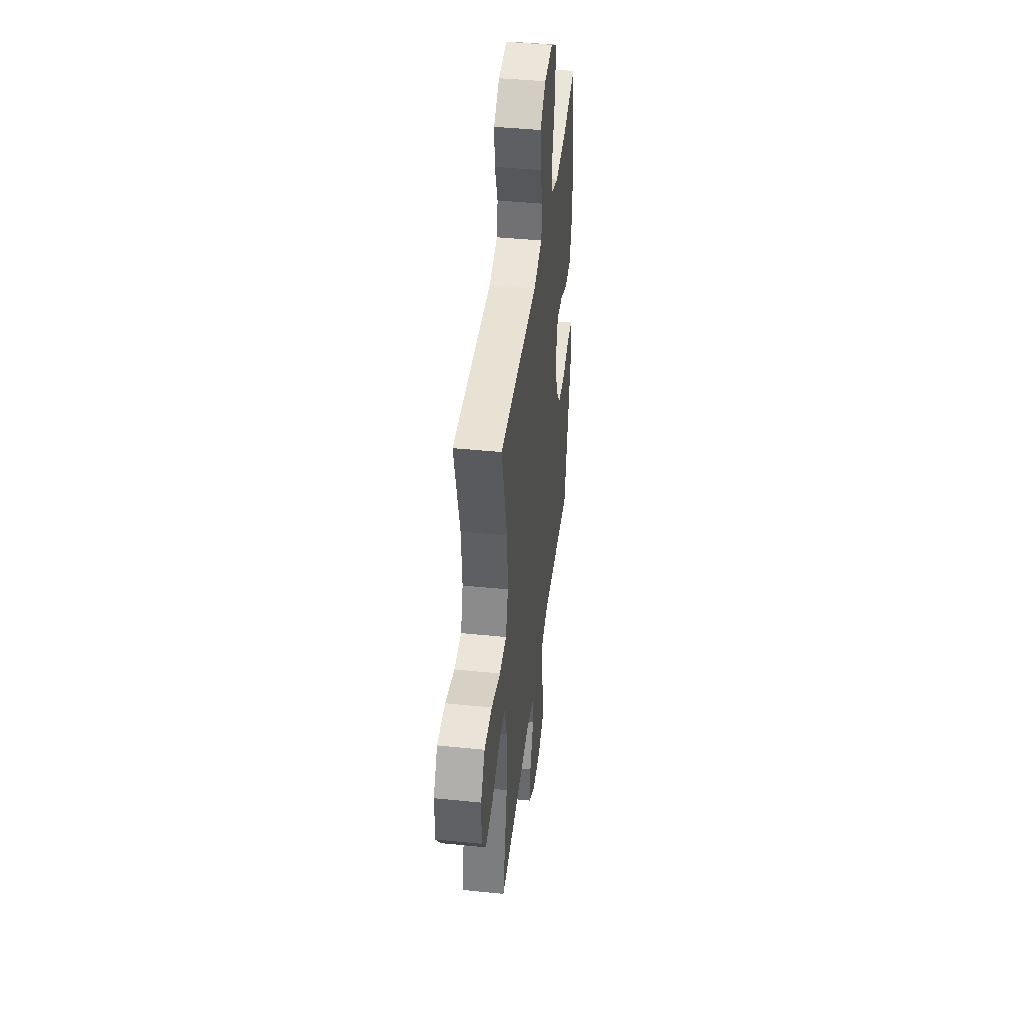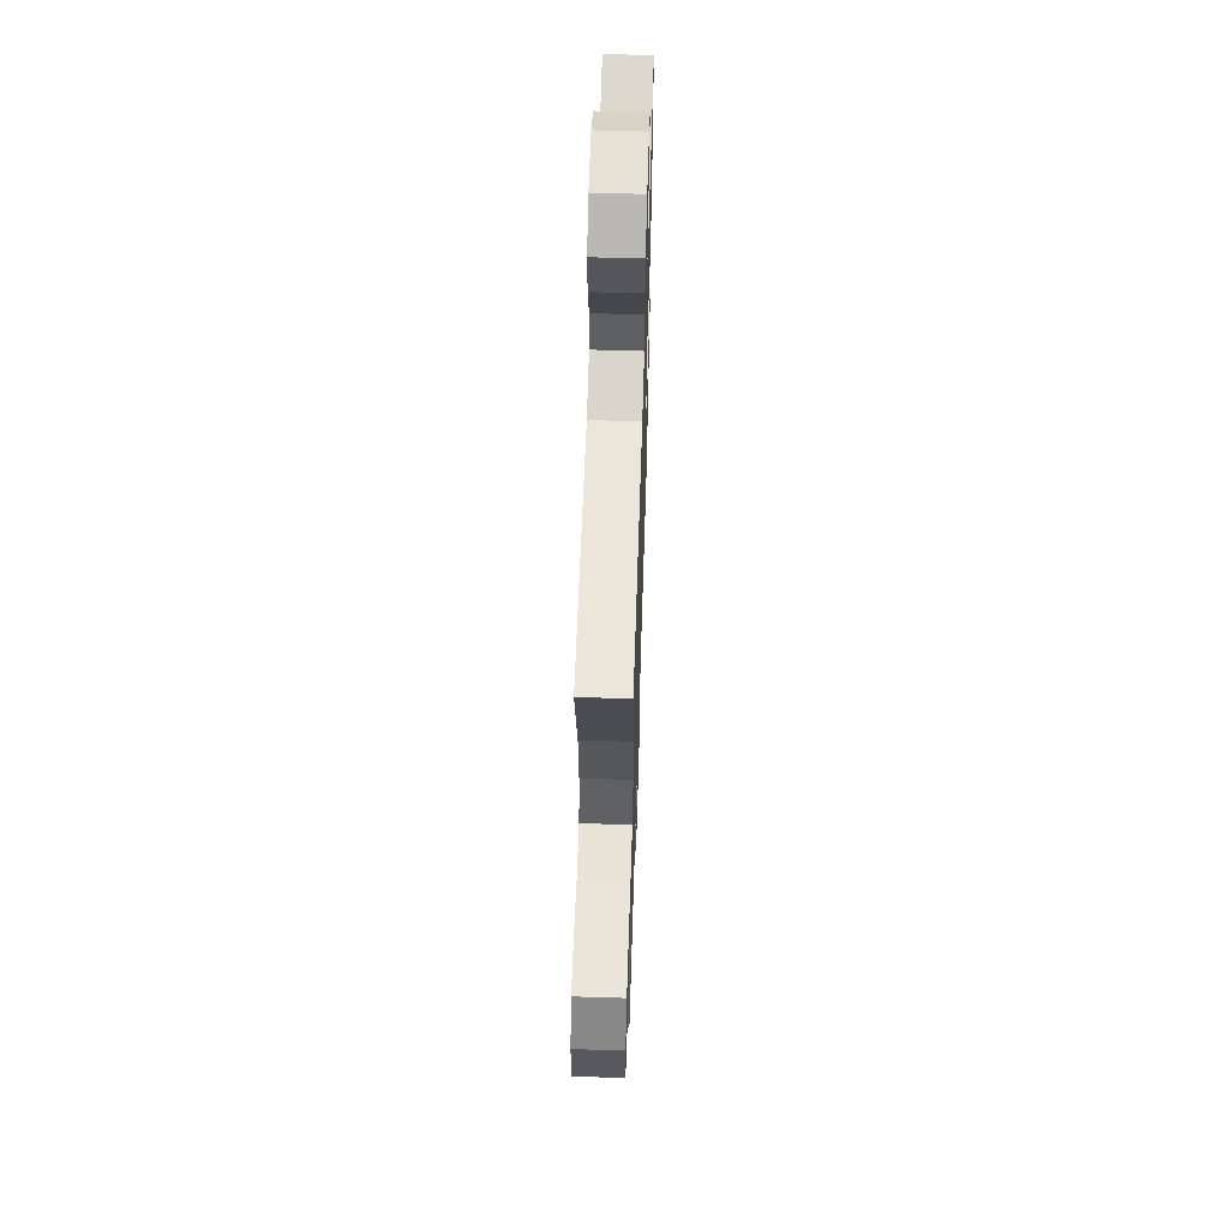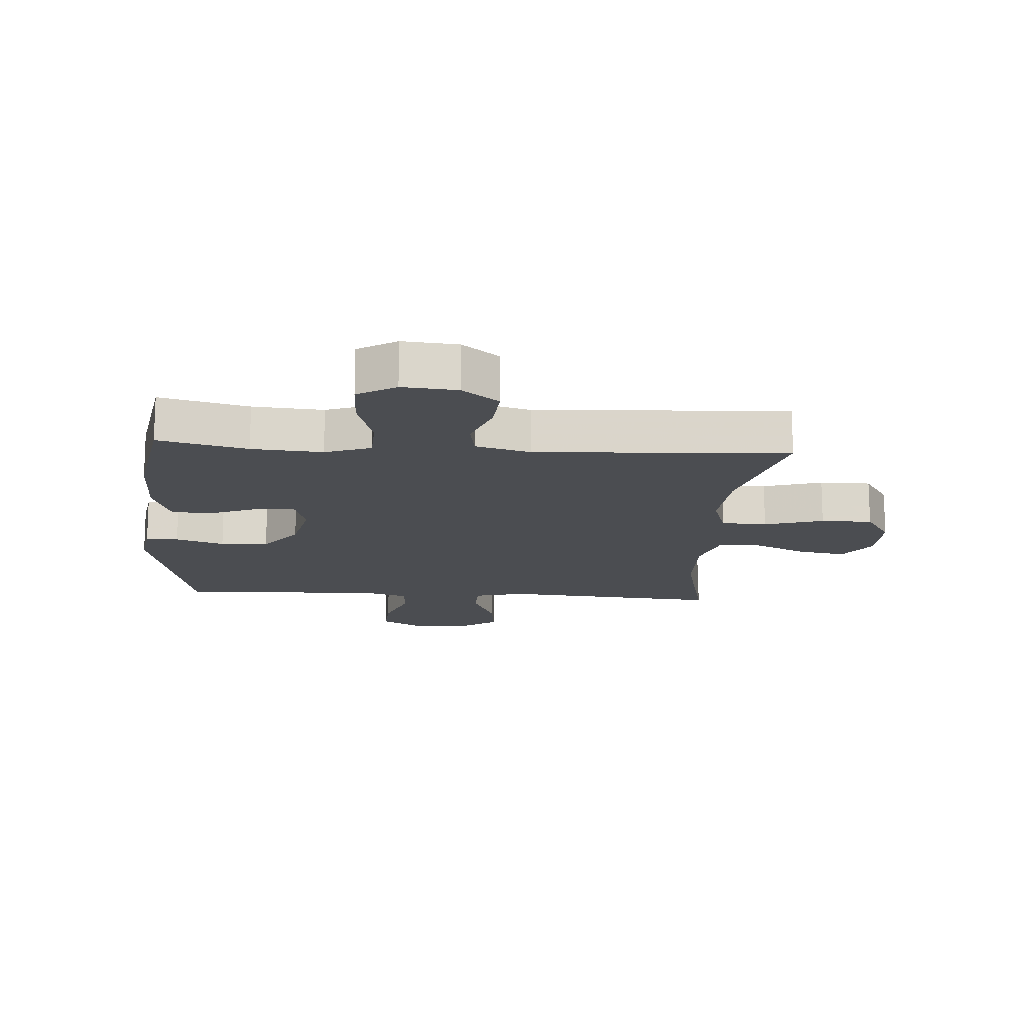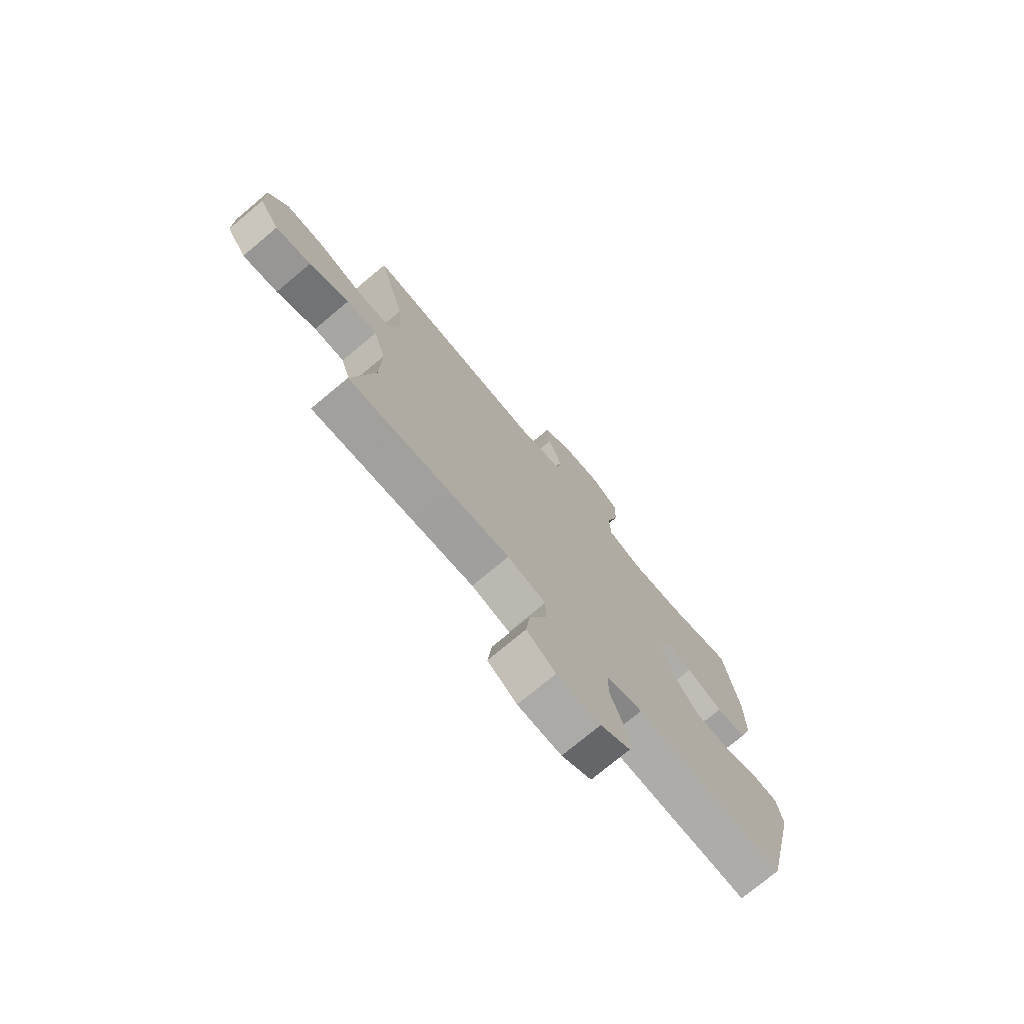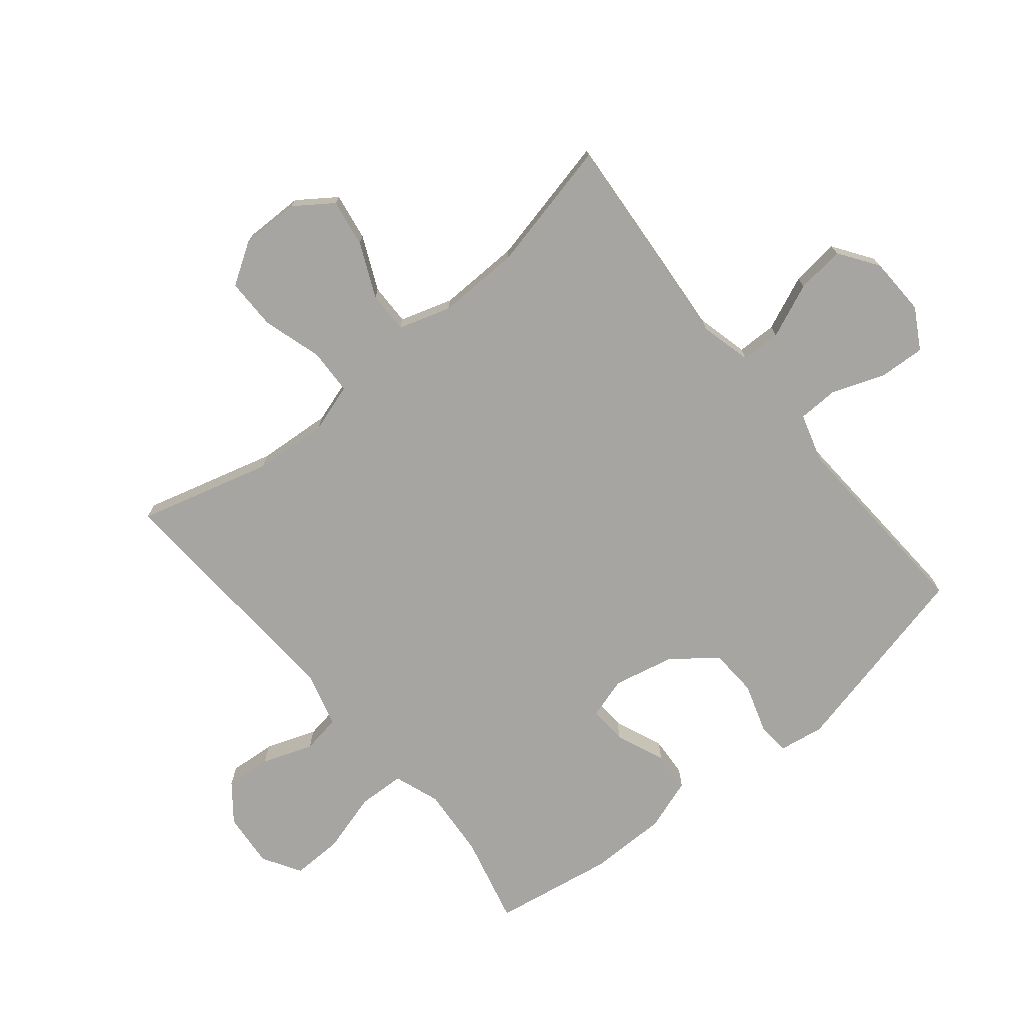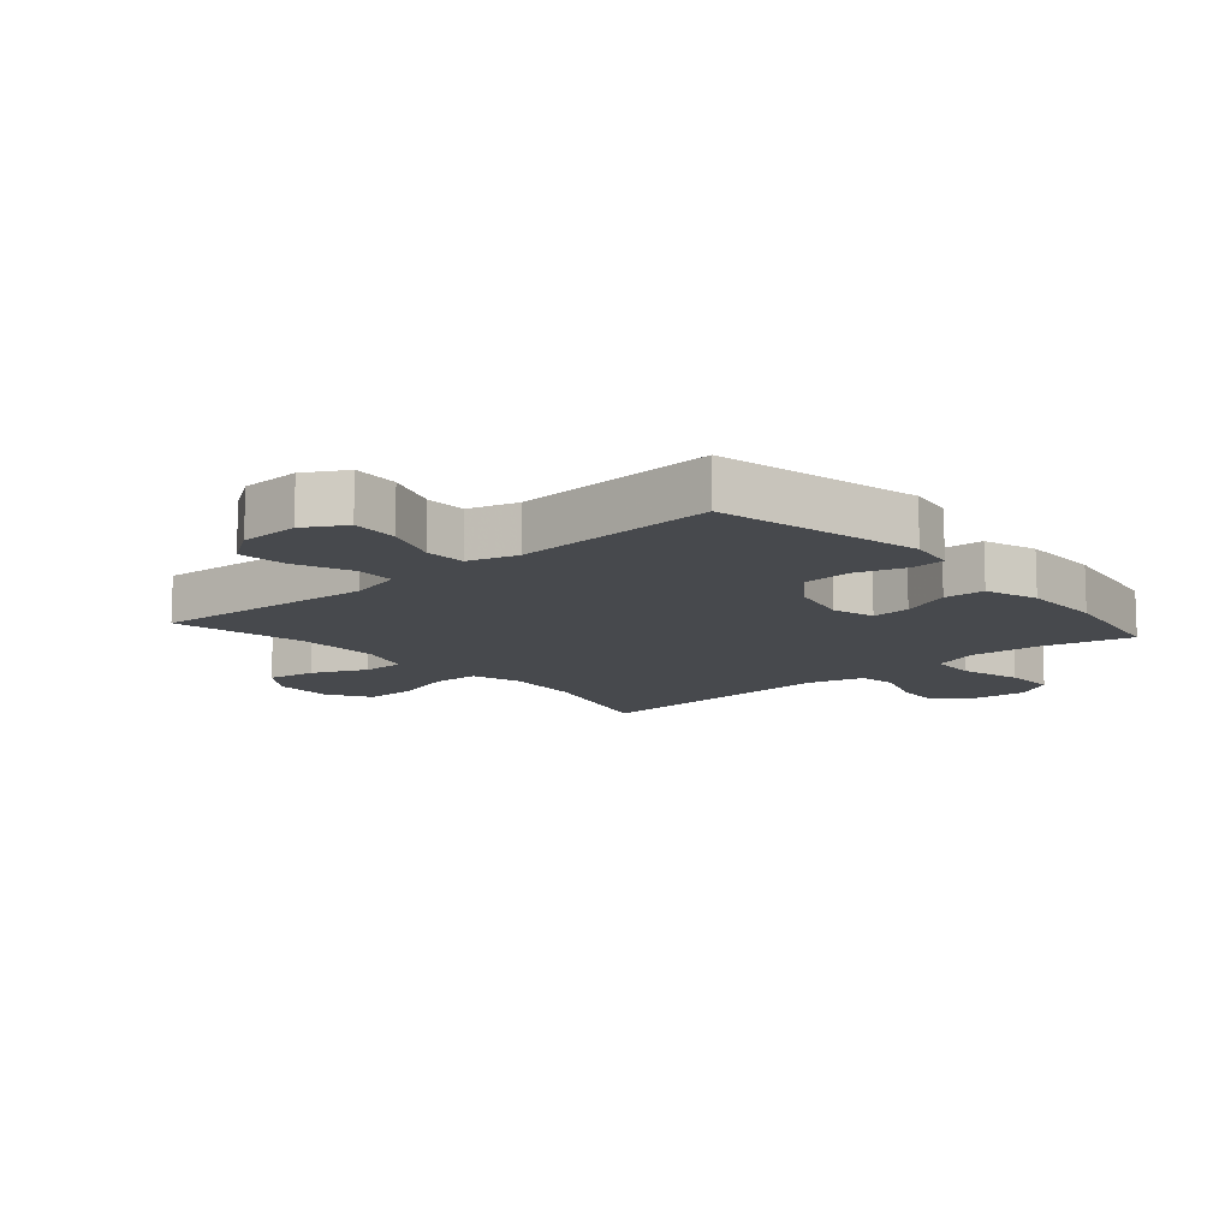
<metadata>
{"format":"obj","ext":"obj","renderer":"f3d","projection":"perspective","resolution":1024,"background":"white","views":[{"elev":42.8,"azim":96.9,"up":"+Z"},{"elev":59.2,"azim":91.8,"up":"+Z"},{"elev":-15.7,"azim":-3.9,"up":"+Y"},{"elev":-74.7,"azim":129.9,"up":"+Z"},{"elev":-73.6,"azim":129.4,"up":"+Y"},{"elev":-12.0,"azim":-139.1,"up":"+Y"}]}
</metadata>
<code>
v 0.5 0.07 -0.5
v 0.272 0.07 -0.482
v 0.14 0.07 -0.471
v 0.055 0.07 -0.492
v 0.054 0.07 -0.557
v 0.092 0.07 -0.646
v 0.101 0.07 -0.725
v 0.037 0.07 -0.769
v -0.059 0.07 -0.772
v -0.125 0.07 -0.734
v -0.121 0.07 -0.659
v -0.089 0.07 -0.572
v -0.091 0.07 -0.506
v -0.171 0.07 -0.482
v -0.296 0.07 -0.489
v -0.5 0.07 -0.5
v -0.576 0.07 -0.174
v -0.564 0.07 -0.099
v -0.51 0.07 -0.096
v -0.43 0.07 -0.122
v -0.351 0.07 -0.118
v -0.296 0.07 -0.046
v -0.274 0.07 0.053
v -0.294 0.07 0.121
v -0.357 0.07 0.117
v -0.438 0.07 0.084
v -0.504 0.07 0.088
v -0.533 0.07 0.173
v -0.533 0.07 0.303
v -0.5 0.07 0.5
v -0.354 0.07 0.464
v -0.238 0.07 0.455
v -0.163 0.07 0.482
v -0.16 0.07 0.559
v -0.188 0.07 0.657
v -0.19 0.07 0.741
v -0.127 0.07 0.779
v -0.037 0.07 0.771
v 0.023 0.07 0.724
v 0.017 0.07 0.648
v -0.013 0.07 0.565
v -0.003 0.07 0.502
v 0.088 0.07 0.477
v 0.5 0.07 0.5
v 0.44 0.07 0.282
v 0.431 0.07 0.16
v 0.456 0.07 0.081
v 0.531 0.07 0.078
v 0.628 0.07 0.107
v 0.712 0.07 0.107
v 0.755 0.07 0.039
v 0.754 0.07 -0.057
v 0.71 0.07 -0.119
v 0.632 0.07 -0.106
v 0.544 0.07 -0.066
v 0.476 0.07 -0.065
v 0.449 0.07 -0.151
v 0.452 0.07 -0.286
v 0.5 0 -0.5
v 0.272 0 -0.482
v 0.14 0 -0.471
v 0.055 0 -0.492
v 0.054 0 -0.557
v 0.092 0 -0.646
v 0.101 0 -0.725
v 0.037 0 -0.769
v -0.059 0 -0.772
v -0.125 0 -0.734
v -0.121 0 -0.659
v -0.089 0 -0.572
v -0.091 0 -0.506
v -0.171 0 -0.482
v -0.296 0 -0.489
v -0.5 0 -0.5
v -0.576 0 -0.174
v -0.564 0 -0.099
v -0.51 0 -0.096
v -0.43 0 -0.122
v -0.351 0 -0.118
v -0.296 0 -0.046
v -0.274 0 0.053
v -0.294 0 0.121
v -0.357 0 0.117
v -0.438 0 0.084
v -0.504 0 0.088
v -0.533 0 0.173
v -0.533 0 0.303
v -0.5 0 0.5
v -0.354 0 0.464
v -0.238 0 0.455
v -0.163 0 0.482
v -0.16 0 0.559
v -0.188 0 0.657
v -0.19 0 0.741
v -0.127 0 0.779
v -0.037 0 0.771
v 0.023 0 0.724
v 0.017 0 0.648
v -0.013 0 0.565
v -0.003 0 0.502
v 0.088 0 0.477
v 0.5 0 0.5
v 0.44 0 0.282
v 0.431 0 0.16
v 0.456 0 0.081
v 0.531 0 0.078
v 0.628 0 0.107
v 0.712 0 0.107
v 0.755 0 0.039
v 0.754 0 -0.057
v 0.71 0 -0.119
v 0.632 0 -0.106
v 0.544 0 -0.066
v 0.476 0 -0.065
v 0.449 0 -0.151
v 0.452 0 -0.286
f 52 53 54 55
f 52 55 56
f 51 52 56
f 48 49 50 51
f 47 48 51 56
f 46 47 56 57
f 43 44 45
f 42 43 45 46
f 38 39 40 41
f 36 37 38 41
f 34 35 36 41
f 33 34 41 42
f 32 33 42 46
f 28 29 30 31
f 25 26 27 28
f 24 25 28 31
f 23 24 31 32
f 17 18 19 20
f 17 20 21
f 14 15 16 17
f 13 14 17 21
f 9 10 11 12
f 9 12 13
f 8 9 13
f 5 6 7 8
f 4 5 8 13
f 3 4 13 21
f 58 1 2 3
f 23 32 46 57
f 22 23 57 58
f 3 21 22 58
f 113 112 111 110
f 114 113 110
f 114 110 109
f 109 108 107 106
f 114 109 106 105
f 115 114 105 104
f 103 102 101
f 104 103 101 100
f 99 98 97 96
f 99 96 95 94
f 99 94 93 92
f 100 99 92 91
f 104 100 91 90
f 89 88 87 86
f 86 85 84 83
f 89 86 83 82
f 90 89 82 81
f 78 77 76 75
f 79 78 75
f 75 74 73 72
f 79 75 72 71
f 70 69 68 67
f 71 70 67
f 71 67 66
f 66 65 64 63
f 71 66 63 62
f 79 71 62 61
f 61 60 59 116
f 115 104 90 81
f 116 115 81 80
f 116 80 79 61
f 1 59 60 2
f 2 60 61 3
f 3 61 62 4
f 4 62 63 5
f 5 63 64 6
f 6 64 65 7
f 7 65 66 8
f 8 66 67 9
f 9 67 68 10
f 10 68 69 11
f 11 69 70 12
f 12 70 71 13
f 13 71 72 14
f 14 72 73 15
f 15 73 74 16
f 16 74 75 17
f 17 75 76 18
f 18 76 77 19
f 19 77 78 20
f 20 78 79 21
f 21 79 80 22
f 22 80 81 23
f 23 81 82 24
f 24 82 83 25
f 25 83 84 26
f 26 84 85 27
f 27 85 86 28
f 28 86 87 29
f 29 87 88 30
f 30 88 89 31
f 31 89 90 32
f 32 90 91 33
f 33 91 92 34
f 34 92 93 35
f 35 93 94 36
f 36 94 95 37
f 37 95 96 38
f 38 96 97 39
f 39 97 98 40
f 40 98 99 41
f 41 99 100 42
f 42 100 101 43
f 43 101 102 44
f 44 102 103 45
f 45 103 104 46
f 46 104 105 47
f 47 105 106 48
f 48 106 107 49
f 49 107 108 50
f 50 108 109 51
f 51 109 110 52
f 52 110 111 53
f 53 111 112 54
f 54 112 113 55
f 55 113 114 56
f 56 114 115 57
f 57 115 116 58
f 58 116 59 1

</code>
